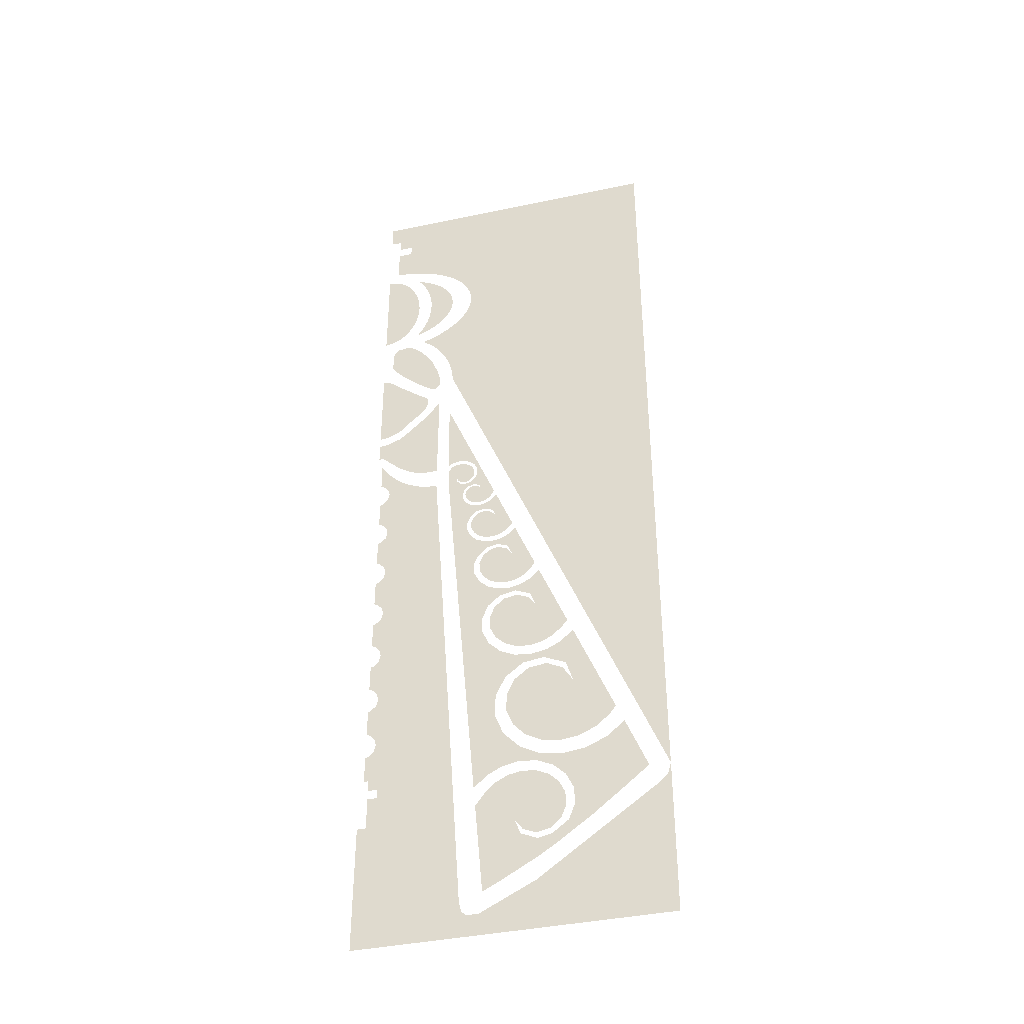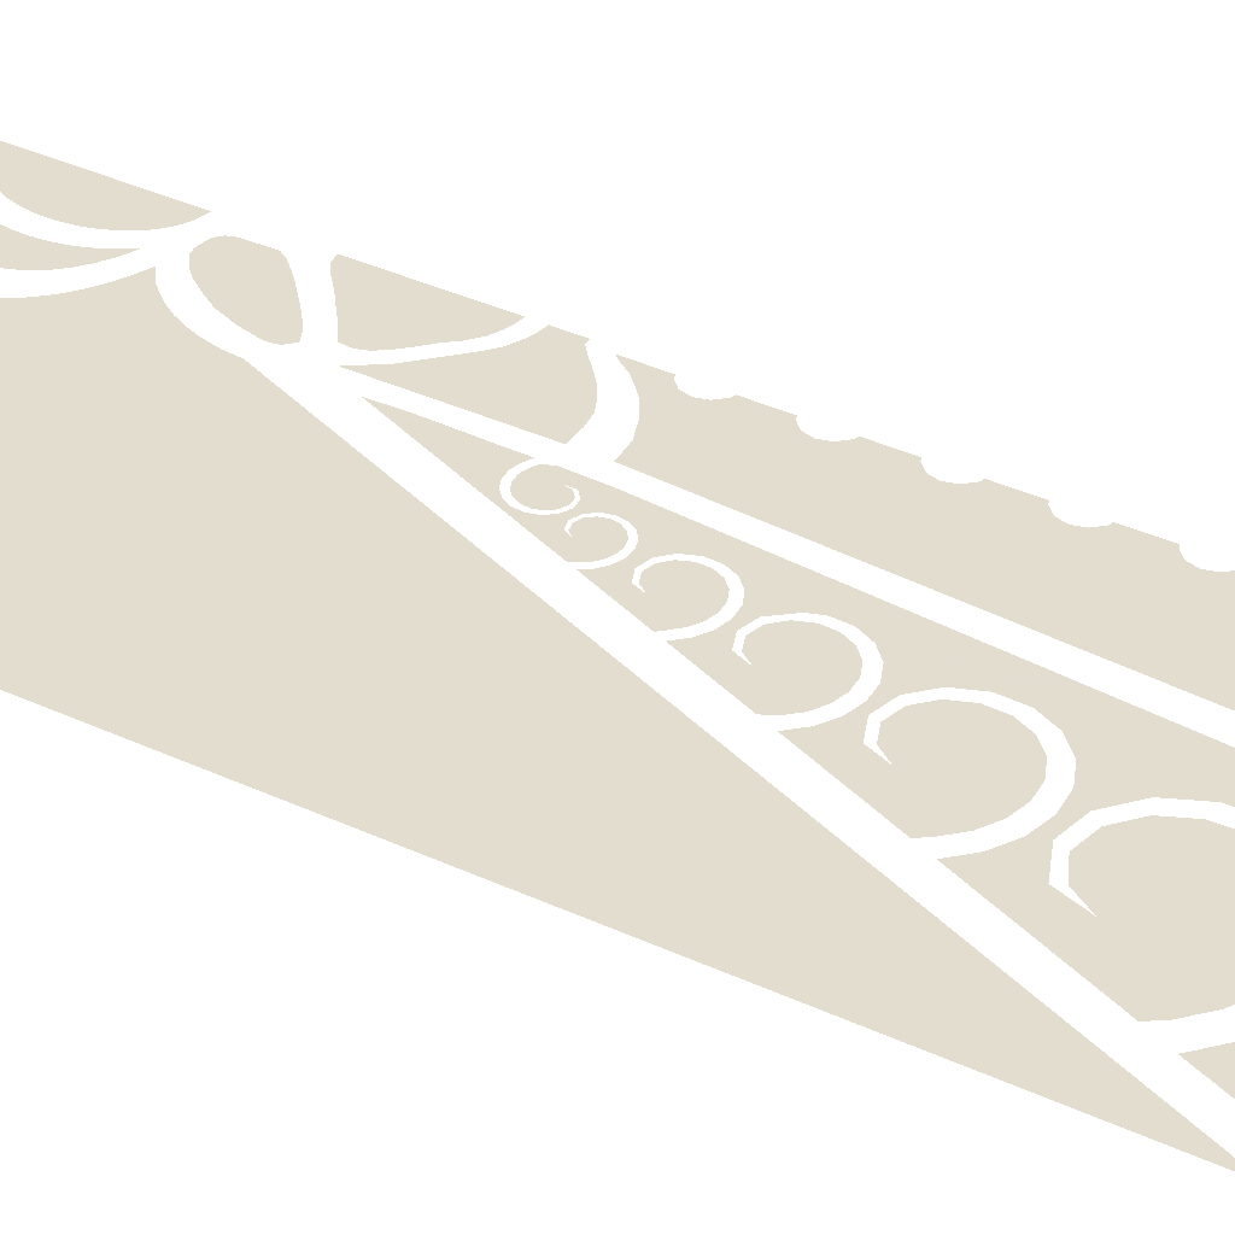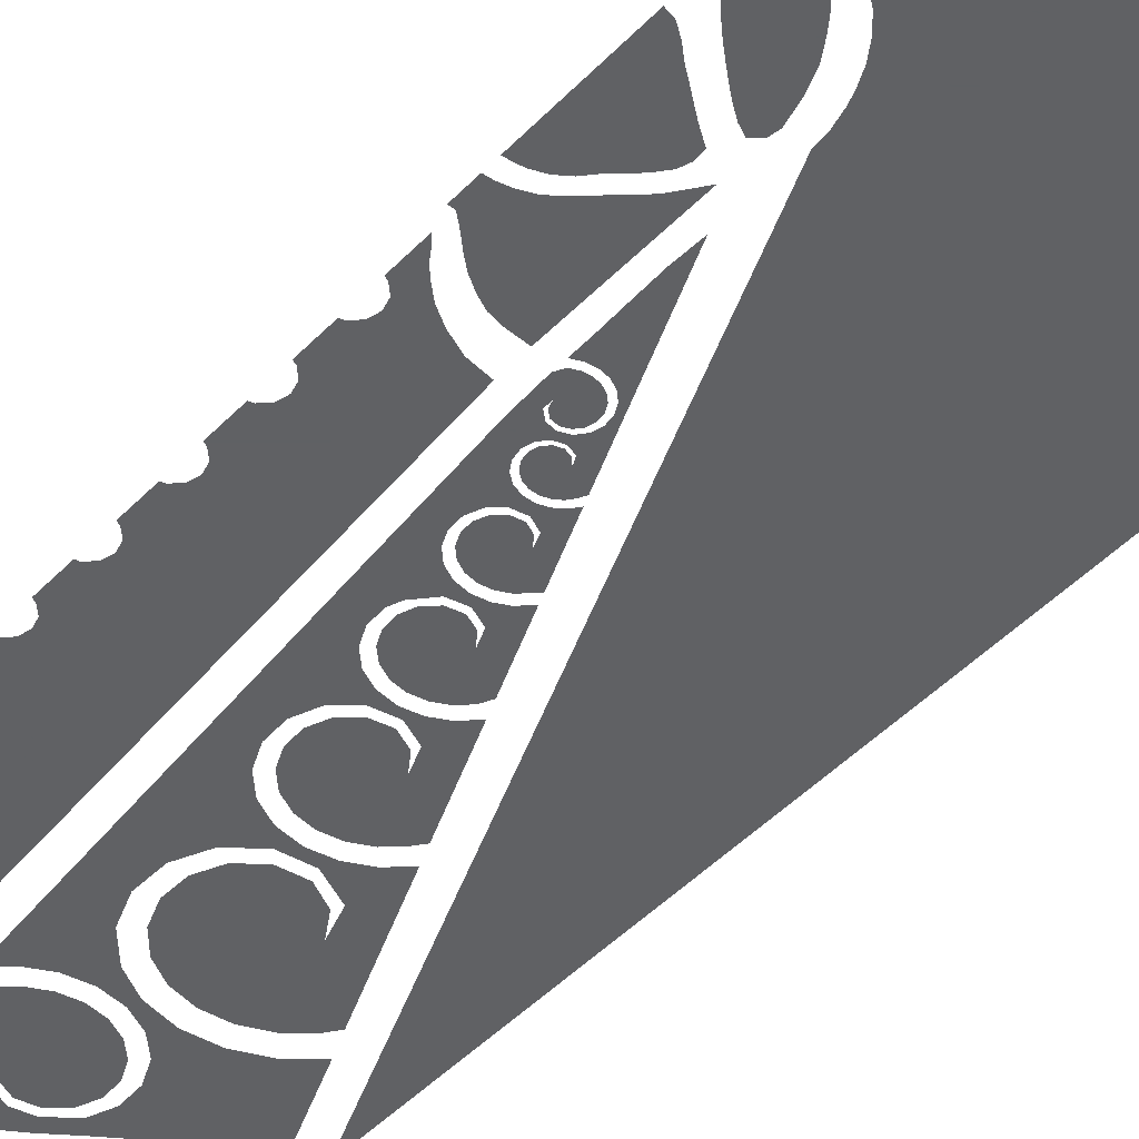
<metadata>
{"format":"obj","ext":"obj","renderer":"f3d","projection":"perspective","resolution":1024,"background":"white","views":[{"elev":-40.0,"azim":-165.4,"up":"+Y"},{"elev":35.0,"azim":-57.8,"up":"+Z"},{"elev":-46.8,"azim":139.1,"up":"+Z"}]}
</metadata>
<code>
v -0.5 0.25 0
v -0.5 1.6 0
v 0 1.6 0
v 0 1.56 0
v -0.01848 1.56 0
v -0.01785 1.539 0
v -0.04125 1.539 0
v -0.04125 1.521 0
v -0.01721 1.52 0
v -0.01632 1.464 0
v -0.02719 1.463 0
v -0.04295 1.461 0
v -0.05933 1.458 0
v -0.07531 1.453 0
v -0.09177 1.447 0
v -0.1067 1.441 0
v -0.1226 1.431 0
v -0.1363 1.421 0
v -0.1486 1.408 0
v -0.1595 1.392 0
v -0.1663 1.374 0
v -0.1684 1.358 0
v -0.1663 1.341 0
v -0.1595 1.323 0
v -0.1486 1.307 0
v -0.1363 1.294 0
v -0.1226 1.284 0
v -0.1067 1.274 0
v -0.09177 1.268 0
v -0.07531 1.262 0
v -0.09306 1.248 0
v -0.1063 1.233 0
v -0.1169 1.216 0
v -0.1252 1.198 0
v -0.1294 1.186 0
v -0.134 1.167 0
v -0.1356 1.149 0
v -0.5 1.465 0
v -0.5 1.539 0
v -0.5 1.266 0
v -0.1313 1.357 0
v -0.129 1.373 0
v -0.1238 1.386 0
v -0.1164 1.397 0
v -0.106 1.408 0
v -0.09379 1.418 0
v -0.07899 1.426 0
v -0.06131 1.433 0
v -0.06885 1.423 0
v -0.07535 1.412 0
v -0.0806 1.4 0
v -0.08397 1.39 0
v -0.08622 1.38 0
v -0.0877 1.369 0
v -0.08819 1.358 0
v -0.1313 1.357 0
v -0.129 1.342 0
v -0.1238 1.329 0
v -0.1164 1.318 0
v -0.106 1.307 0
v -0.09379 1.297 0
v -0.07899 1.289 0
v -0.06131 1.282 0
v -0.06885 1.292 0
v -0.07535 1.303 0
v -0.0806 1.315 0
v -0.08397 1.325 0
v -0.08622 1.335 0
v -0.0877 1.346 0
v -0.08819 1.358 0
v 0 1.444 0
v -0.01517 1.441 0
v -0.02306 1.437 0
v -0.03262 1.431 0
v -0.04183 1.422 0
v -0.04999 1.411 0
v -0.05739 1.395 0
v -0.0614 1.38 0
v -0.06325 1.367 0
v -0.06368 1.358 0
v -0.06325 1.348 0
v -0.0614 1.335 0
v -0.05739 1.32 0
v -0.04999 1.304 0
v -0.04183 1.293 0
v -0.03262 1.284 0
v -0.02306 1.278 0
v -0.01517 1.274 0
v 2.121e-17 1.271 0
v -0.1117 1.15 0
v -0.1098 1.138 0
v -0.1009 1.131 0
v -0.08952 1.136 0
v -0.07712 1.145 0
v -0.06621 1.154 0
v -0.05375 1.165 0
v -0.0421 1.175 0
v -0.03199 1.185 0
v -0.02209 1.196 0
v -0.01642 1.205 0
v -0.01747 1.239 0
v -0.0203 1.246 0
v -0.02719 1.252 0
v -0.04295 1.254 0
v -0.05169 1.251 0
v -0.06597 1.241 0
v -0.07522 1.231 0
v -0.08513 1.217 0
v -0.096 1.2 0
v -0.1056 1.175 0
v -0.08912 1.098 0
v -0.08803 1.11 0
v -0.07078 1.122 0
v 0 1.171 0
v -0.01194 1.168 0
v -0.02412 1.16 0
v -0.03697 1.148 0
v -0.05184 1.137 0
v -0.07078 1.122 0
v -0.08912 1.098 0
v -0.08509 1.086 0
v -0.07582 1.075 0
v -0.06696 1.066 0
v -0.05447 1.055 0
v -0.04373 1.043 0
v -0.03156 1.035 0
v -0.0178 1.029 0
v -0.008939 1.027 0
v 0 1.027 0
v -0.111 1.094 0
v -0.1105 0.9257 0
v -0.0885 0.9264 0
v -0.07173 0.9294 0
v -0.05757 0.9361 0
v -0.0434 0.945 0
v -0.03148 0.9551 0
v -0.01732 0.9685 0
v -0.09055 1.066 0
v -0.1027 1.08 0
v -0.09055 1.066 0
v -0.01732 0.9685 0
v -0.006883 0.9774 0
v -0.05003 1.029 0
v -0.06535 1.042 0
v -0.07824 1.054 0
v 0 0.9774 0
v -0.006883 0.9774 0
v -0.05003 1.029 0
v -0.03697 1.019 0
v -0.02183 1.013 0
v -0.01015 1.01 0
v 0 1.009 0
v -0.1126 0.8645 0
v -0.006955 0.8664 0
v -0.01177 0.8677 0
v -0.02039 0.8763 0
v -0.02354 0.888 0
v -0.02039 0.8998 0
v -0.01177 0.9084 0
v -0.006955 0.9104 0
v -0.1126 0.8645 0
v -0.1108 0.89 0
v -0.08505 0.893 0
v -0.08505 0.893 0
v -0.0619 0.9026 0
v -0.01177 0.9084 0
v -0.1126 0.8645 0
v -0.0619 0.9026 0
v -0.044 0.9136 0
v -0.006955 0.9104 0
v -0.01177 0.9084 0
v -0.044 0.9136 0
v -0.03134 0.9249 0
v -0.006955 0.9104 0
v -0.03134 0.9249 0
v -0.02086 0.9358 0
v -0.006955 0.9104 0
v -0.02086 0.9358 0
v -0.01343 0.9472 0
v -0.006883 0.9547 0
v -0.006955 0.9104 0
v -0.117 0.7997 0
v -0.1126 0.8645 0
v -0.006955 0.8664 0
v -0.117 0.7997 0
v -0.006955 0.8664 0
v -0.006955 0.822 0
v -0.01177 0.8201 0
v -0.02039 0.8115 0
v -0.02354 0.7997 0
v -0.02039 0.7879 0
v -0.01177 0.7793 0
v -0.006955 0.778 0
v -0.006955 0.7337 0
v -0.1231 0.7113 0
v -0.006955 0.6897 0
v -0.01177 0.691 0
v -0.02039 0.6996 0
v -0.02354 0.7113 0
v -0.02039 0.7231 0
v -0.01177 0.7317 0
v -0.006955 0.7337 0
v -0.117 0.7997 0
v -0.1292 0.623 0
v -0.006955 0.6013 0
v -0.01177 0.6026 0
v -0.02039 0.6112 0
v -0.02354 0.623 0
v -0.02039 0.6348 0
v -0.01177 0.6434 0
v -0.006955 0.6453 0
v -0.006955 0.6897 0
v -0.1231 0.7113 0
v -0.1353 0.5346 0
v -0.006955 0.513 0
v -0.01177 0.5143 0
v -0.02039 0.5229 0
v -0.02354 0.5346 0
v -0.02039 0.5464 0
v -0.01177 0.555 0
v -0.006955 0.557 0
v -0.006955 0.6013 0
v -0.1292 0.623 0
v -0.1413 0.4463 0
v -0.006955 0.4246 0
v -0.01177 0.4259 0
v -0.02039 0.4345 0
v -0.02354 0.4463 0
v -0.02039 0.4581 0
v -0.01177 0.4667 0
v -0.006955 0.4686 0
v -0.006955 0.513 0
v -0.1353 0.5346 0
v -0.1474 0.3579 0
v -0.006955 0.3363 0
v -0.01177 0.3376 0
v -0.02039 0.3462 0
v -0.02354 0.3579 0
v -0.02039 0.3697 0
v -0.01177 0.3783 0
v -0.006955 0.3803 0
v -0.006955 0.4246 0
v -0.1413 0.4463 0
v -0.152 0.292 0
v -0.006955 0.2919 0
v -0.006955 0.3363 0
v -0.1474 0.3579 0
v -0.1532 0.2739 0
v -0.0146 0.2739 0
v -0.01467 0.292 0
v -0.152 0.292 0
v -0.1579 0.2061 0
v -0.03013 0.2587 0
v -0.03013 0.2739 0
v -0.1532 0.2739 0
v -0.1579 0.2061 0
v -0.0146 0.2061 0
v -0.0146 0.2587 0
v -0.03013 0.2587 0
v -0.1579 0.2061 0
v -0.1679 0.05954 0
v 0 0 0
v 0 0.2065 0
v -0.0146 0.2061 0
v -0.1679 0.05954 0
v -0.1719 0.04252 0
v 0 0 0
v -0.1719 0.04252 0
v -0.1793 0.03458 0
v 0 0 0
v -0.5 0 0
v -0.1995 0.0354 0
v -0.1793 0.03458 0
v 0 0 0
v -0.1995 0.0354 0
v -0.2269 0.04634 0
v -0.2551 0.06093 0
v -0.2877 0.0794 0
v -0.5 0 0
v -0.4805 0.2175 0
v -0.4567 0.1991 0
v -0.4312 0.1787 0
v -0.404 0.1571 0
v -0.3745 0.1367 0
v -0.3461 0.1163 0
v -0.3166 0.09642 0
v -0.2877 0.0794 0
v -0.5 0 0
v -0.4949 0.2319 0
v -0.4805 0.2175 0
v -0.5 0 0
v -0.5 0.25 0
v -0.4949 0.2319 0
v -0.5 0 0
v -0.1325 1.062 0
v -0.1854 0.9165 0
v -0.1807 0.9259 0
v -0.173 0.9332 0
v -0.1635 0.9377 0
v -0.1531 0.9391 0
v -0.1426 0.9375 0
v -0.1331 0.933 0
v -0.133 0.9579 0
v -0.1321 0.9889 0
v -0.1311 1.028 0
v -0.1947 0.9109 0
v -0.1854 0.9165 0
v -0.1325 1.062 0
v -0.2172 0.8563 0
v -0.1944 0.867 0
v -0.1894 0.8761 0
v -0.1836 0.8959 0
v -0.1865 0.9061 0
v -0.1854 0.9165 0
v -0.1947 0.9109 0
v -0.1794 0.8791 0
v -0.1894 0.8761 0
v -0.1836 0.8959 0
v -0.1768 0.8879 0
v -0.1671 0.8837 0
v -0.135 0.872 0
v -0.1357 0.8641 0
v -0.1695 0.8758 0
v -0.135 0.872 0
v -0.1671 0.8837 0
v -0.1567 0.8849 0
v -0.1488 0.892 0
v -0.1483 0.9025 0
v -0.1332 0.9181 0
v -0.1332 0.9181 0
v -0.1382 0.927 0
v -0.1459 0.9306 0
v -0.1542 0.9319 0
v -0.1626 0.9308 0
v -0.1702 0.9272 0
v -0.1763 0.9214 0
v -0.1801 0.9138 0
v -0.181 0.9055 0
v -0.1787 0.8974 0
v -0.1732 0.8909 0
v -0.1655 0.8876 0
v -0.1571 0.8886 0
v -0.1508 0.8942 0
v -0.1483 0.9025 0
v -0.1944 0.867 0
v -0.2172 0.8563 0
v -0.2138 0.8493 0
v -0.2085 0.8429 0
v -0.2016 0.8381 0
v -0.1937 0.8356 0
v -0.1853 0.8355 0
v -0.1774 0.8382 0
v -0.1708 0.8433 0
v -0.1664 0.8504 0
v -0.165 0.8586 0
v -0.1671 0.8667 0
v -0.1726 0.873 0
v -0.1805 0.8757 0
v -0.1886 0.8733 0
v -0.1357 0.8641 0
v -0.1695 0.8758 0
v -0.1626 0.8679 0
v -0.16 0.8578 0
v -0.1617 0.8475 0
v -0.1671 0.8386 0
v -0.1439 0.7691 0
v -0.1671 0.8386 0
v -0.1357 0.8641 0
v -0.1439 0.7691 0
v -0.1692 0.7912 0
v -0.175 0.8053 0
v -0.1754 0.8322 0
v -0.1671 0.8386 0
v -0.1864 0.8154 0
v -0.2014 0.8183 0
v -0.1958 0.829 0
v -0.1853 0.8289 0
v -0.1754 0.8322 0
v -0.175 0.8053 0
v -0.1958 0.829 0
v -0.2057 0.8322 0
v -0.2153 0.8121 0
v -0.2014 0.8183 0
v -0.2153 0.8121 0
v -0.2207 0.7979 0
v -0.251 0.7742 0
v -0.2212 0.8467 0
v -0.2143 0.8381 0
v -0.2057 0.8322 0
v -0.2207 0.7979 0
v -0.251 0.7742 0
v -0.2454 0.7687 0
v -0.2365 0.7604 0
v -0.2257 0.7548 0
v -0.2137 0.7527 0
v -0.2016 0.7542 0
v -0.1906 0.7595 0
v -0.182 0.7682 0
v -0.1771 0.7793 0
v -0.1767 0.7915 0
v -0.1813 0.8027 0
v -0.1904 0.8108 0
v -0.2024 0.8131 0
v -0.2135 0.8082 0
v -0.1439 0.7691 0
v -0.1692 0.7912 0
v -0.1697 0.776 0
v -0.1759 0.7621 0
v -0.1867 0.7513 0
v -0.2004 0.7447 0
v -0.1523 0.6709 0
v -0.1828 0.6974 0
v -0.19 0.7161 0
v -0.2048 0.7296 0
v -0.2004 0.7447 0
v -0.1439 0.7691 0
v -0.2243 0.7339 0
v -0.2427 0.7261 0
v -0.2555 0.7635 0
v -0.244 0.7524 0
v -0.2305 0.7454 0
v -0.2155 0.7427 0
v -0.2004 0.7447 0
v -0.2048 0.7296 0
v -0.2892 0.6816 0
v -0.2502 0.7075 0
v -0.2427 0.7261 0
v -0.2555 0.7635 0
v -0.2502 0.7075 0
v -0.2892 0.6816 0
v -0.2835 0.6699 0
v -0.272 0.6587 0
v -0.2579 0.6512 0
v -0.2422 0.648 0
v -0.2263 0.6497 0
v -0.2117 0.6564 0
v -0.2002 0.6675 0
v -0.1934 0.682 0
v -0.1926 0.6979 0
v -0.1983 0.7129 0
v -0.2101 0.7237 0
v -0.2258 0.7271 0
v -0.2405 0.7209 0
v -0.1523 0.6709 0
v -0.1828 0.6974 0
v -0.1838 0.6775 0
v -0.1924 0.6594 0
v -0.2068 0.6455 0
v -0.1556 0.6332 0
v -0.2809 0.6161 0
v -0.256 0.6271 0
v -0.2448 0.635 0
v -0.2644 0.6389 0
v -0.2821 0.6484 0
v -0.2968 0.6632 0
v -0.3438 0.5492 0
v -0.2908 0.5906 0
v -0.1556 0.6332 0
v -0.2068 0.6455 0
v -0.2249 0.6371 0
v -0.2448 0.635 0
v -0.256 0.6271 0
v -0.2292 0.6217 0
v -0.2087 0.6037 0
v -0.1984 0.5783 0
v -0.1994 0.551 0
v -0.1675 0.494 0
v -0.1675 0.494 0
v -0.1994 0.551 0
v -0.2106 0.5261 0
v -0.2299 0.5068 0
v -0.2546 0.495 0
v -0.2817 0.4916 0
v -0.1697 0.4687 0
v -0.2908 0.5906 0
v -0.3438 0.5492 0
v -0.3352 0.5384 0
v -0.3193 0.5234 0
v -0.2999 0.5134 0
v -0.2784 0.5094 0
v -0.2567 0.5122 0
v -0.237 0.5216 0
v -0.2216 0.5371 0
v -0.2126 0.557 0
v -0.2118 0.5788 0
v -0.22 0.5991 0
v -0.2364 0.6135 0
v -0.2578 0.6178 0
v -0.2778 0.609 0
v -0.3394 0.4649 0
v -0.351 0.429 0
v -0.4186 0.3677 0
v -0.3527 0.5278 0
v -0.3328 0.509 0
v -0.3085 0.4966 0
v -0.2817 0.4916 0
v -0.3058 0.4821 0
v -0.351 0.429 0
v -0.4186 0.3677 0
v -0.4082 0.3535 0
v -0.3851 0.3341 0
v -0.3575 0.3219 0
v -0.3276 0.3181 0
v -0.2979 0.3235 0
v -0.2715 0.3381 0
v -0.2514 0.3606 0
v -0.2406 0.3888 0
v -0.2412 0.419 0
v -0.2541 0.4463 0
v -0.2778 0.4649 0
v -0.3077 0.4692 0
v -0.3346 0.4554 0
v -0.1697 0.4687 0
v -0.2817 0.4916 0
v -0.3058 0.4821 0
v -0.2685 0.4768 0
v -0.2388 0.4535 0
v -0.2227 0.4194 0
v -0.2219 0.3816 0
v -0.2355 0.3464 0
v -0.2339 0.285 0
v -0.2088 0.2717 0
v -0.1883 0.2521 0
v -0.2355 0.3464 0
v -0.2606 0.3183 0
v -0.2901 0.2871 0
v -0.2619 0.2903 0
v -0.2339 0.285 0
v -0.3159 0.275 0
v -0.2901 0.2871 0
v -0.2606 0.3183 0
v -0.2936 0.3001 0
v -0.3307 0.2933 0
v -0.3682 0.298 0
v -0.3361 0.2551 0
v -0.4666 0.2513 0
v -0.4465 0.2349 0
v -0.4227 0.215 0
v -0.3954 0.1934 0
v -0.3739 0.1758 0
v -0.3489 0.1583 0
v -0.3389 0.1744 0
v -0.3493 0.2009 0
v -0.348 0.2293 0
v -0.3361 0.2551 0
v -0.3682 0.298 0
v -0.4026 0.3133 0
v -0.4315 0.3376 0
v -0.204 0.07072 0
v -0.1911 0.2204 0
v -0.2533 0.1873 0
v -0.2638 0.1608 0
v -0.2899 0.1496 0
v -0.3177 0.1554 0
v -0.3389 0.1744 0
v -0.3489 0.1583 0
v -0.3211 0.1378 0
v -0.2922 0.1191 0
v -0.2593 0.1004 0
v -0.2349 0.08677 0
v -0.2533 0.1873 0
v -0.1911 0.2204 0
v -0.2066 0.2412 0
v -0.223 0.2569 0
v -0.2431 0.2675 0
v -0.2654 0.2718 0
v -0.288 0.2692 0
v -0.3086 0.2596 0
v -0.3249 0.2436 0
v -0.3344 0.223 0
v -0.3354 0.2002 0
v -0.327 0.1791 0
v -0.3101 0.1639 0
v -0.2879 0.1592 0
v -0.267 0.1682 0
f 536 537 538 539 540 541 542 543 544 545 546 547 548
f 536 548 547 546 545 544 543 542 541 540 539 538 537
f 549 550 551 552 553 554 555 556 557 558 559 560
f 549 560 559 558 557 556 555 554 553 552 551 550
f 561 562 563 564 565 566 567 568 569 570 571 572 573 574 575
f 561 575 574 573 572 571 570 569 568 567 566 565 564 563 562
f 524 525 526 527 528
f 524 528 527 526 525
f 529 530 531 532 533 534 535
f 529 535 534 533 532 531 530
f 513 514 515 516 517 518 519 520 521 522 523
f 513 523 522 521 520 519 518 517 516 515 514
f 498 499 500 501 502 503 504 505 506 507 508 509 510 511 512
f 498 512 511 510 509 508 507 506 505 504 503 502 501 500 499
f 490 491 492 493 494 495 496 497
f 490 497 496 495 494 493 492 491
f 475 476 477 478 479 480 481 482 483 484 485 486 487 488 489
f 475 489 488 487 486 485 484 483 482 481 480 479 478 477 476
f 468 469 470 471 472 473 474
f 468 474 473 472 471 470 469
f 458 459 460 461 462 463 464 465 466 467
f 458 467 466 465 464 463 462 461 460 459
f 450 451 452 453 454 455 456 457
f 450 457 456 455 454 453 452 451
f 444 445 446 447 448 449
f 444 449 448 447 446 445
f 429 430 431 432 433 434 435 436 437 438 439 440 441 442 443
f 429 443 442 441 440 439 438 437 436 435 434 433 432 431 430
f 425 426 427 428
f 425 428 427 426
f 411 412 413 414 415 416
f 411 416 415 414 413 412
f 417 418 419 420 421 422 423 424
f 417 424 423 422 421 420 419 418
f 390 391 392 393 394 395 396 397 398 399 400 401 402 403 404
f 390 404 403 402 401 400 399 398 397 396 395 394 393 392 391
f 405 406 407 408 409 410
f 405 410 409 408 407 406
f 360 361 362 363 364 365
f 360 365 364 363 362 361
f 366 367 368
f 366 368 367
f 369 370 371 372 373
f 369 373 372 371 370
f 374 375 376 377 378 379
f 374 379 378 377 376 375
f 380 381 382 383
f 380 383 382 381
f 384 385 386 387 388 389
f 384 389 388 387 386 385
f 345 346 347 348 349 350 351 352 353 354 355 356 357 358 359
f 345 359 358 357 356 355 354 353 352 351 350 349 348 347 346
f 295 296 297 298 299 300 301 302 303 304 305
f 295 305 304 303 302 301 300 299 298 297 296
f 306 307 308
f 306 308 307
f 309 310 311 312 313 314 315
f 309 315 314 313 312 311 310
f 316 317 318 319 320 321 322 323
f 316 323 322 321 320 319 318 317
f 324 325 326 327 328 329
f 324 329 328 327 326 325
f 344 330 331 332 333 334 335 336 337 338 339 340 341 342 343
f 344 343 342 341 340 339 338 337 336 335 334 333 332 331 330
f 265 266 267
f 265 267 266
f 268 269 270
f 268 270 269
f 271 272 273 274
f 271 274 273 272
f 275 276 277 278 279
f 275 279 278 277 276
f 280 281 282 283 284 285 286 287 288
f 280 288 287 286 285 284 283 282 281
f 289 290 291
f 289 291 290
f 292 293 294
f 292 294 293
f 260 261 262 263 264
f 260 264 263 262 261
f 256 257 258 259
f 256 259 258 257
f 252 253 254 255
f 252 255 254 253
f 248 249 250 251
f 248 251 250 249
f 244 245 246 247
f 244 247 246 245
f 234 235 236 237 238 239 240 241 242 243
f 234 243 242 241 240 239 238 237 236 235
f 224 225 226 227 228 229 230 231 232 233
f 224 233 232 231 230 229 228 227 226 225
f 214 215 216 217 218 219 220 221 222 223
f 214 223 222 221 220 219 218 217 216 215
f 195 196 197 198 199 200 201 202 203
f 195 203 202 201 200 199 198 197 196
f 204 205 206 207 208 209 210 211 212 213
f 204 213 212 211 210 209 208 207 206 205
f 182 183 184
f 182 184 183
f 185 186 187 188 189 190 191 192 193 194
f 185 194 193 192 191 190 189 188 187 186
f 175 176 177
f 175 177 176
f 178 179 180 181
f 178 181 180 179
f 172 173 174
f 172 174 173
f 168 169 170 171
f 168 171 170 169
f 161 162 163
f 161 163 162
f 164 165 166 167
f 164 167 166 165
f 153 154 155 156 157 158 159 160
f 153 160 159 158 157 156 155 154
f 130 131 132 133 134 135 136 137 138 139
f 130 139 138 137 136 135 134 133 132 131
f 140 141 142 143 144 145
f 140 145 144 143 142 141
f 146 147 148 149 150 151 152
f 146 152 151 150 149 148 147
f 39 7 8 9 10 38
f 39 38 10 9 8 7
f 39 2 3 4 5 6
f 39 6 5 4 3 2
f 38 10 11 12 13 14 15 16 17 18 19 20 21 22 23 24 25 26 27 28 40
f 38 40 28 27 26 25 24 23 22 21 20 19 18 17 16 15 14 13 12 11 10
f 40 28 29 30 31 32 33 34 35 36 37 1
f 40 1 37 36 35 34 33 32 31 30 29 28
f 41 42 43 44 45 46 47 48 49 50 51 52 53 54 55
f 41 55 54 53 52 51 50 49 48 47 46 45 44 43 42
f 56 57 58 59 60 61 62 63 64 65 66 67 68 69 70
f 56 70 69 68 67 66 65 64 63 62 61 60 59 58 57
f 71 72 73 74 75 76 77 78 79 80 81 82 83 84 85 86 87 88 89
f 71 89 88 87 86 85 84 83 82 81 80 79 78 77 76 75 74 73 72
f 90 91 92 93 94 95 96 97 98 99 100 101 102 103 104 105 106 107 108 109 110
f 90 110 109 108 107 106 105 104 103 102 101 100 99 98 97 96 95 94 93 92 91
f 111 112 113
f 111 113 112
f 114 115 116 117 118 119 120 121 122 123 124 125 126 127 128 129
f 114 129 128 127 126 125 124 123 122 121 120 119 118 117 116 115

</code>
